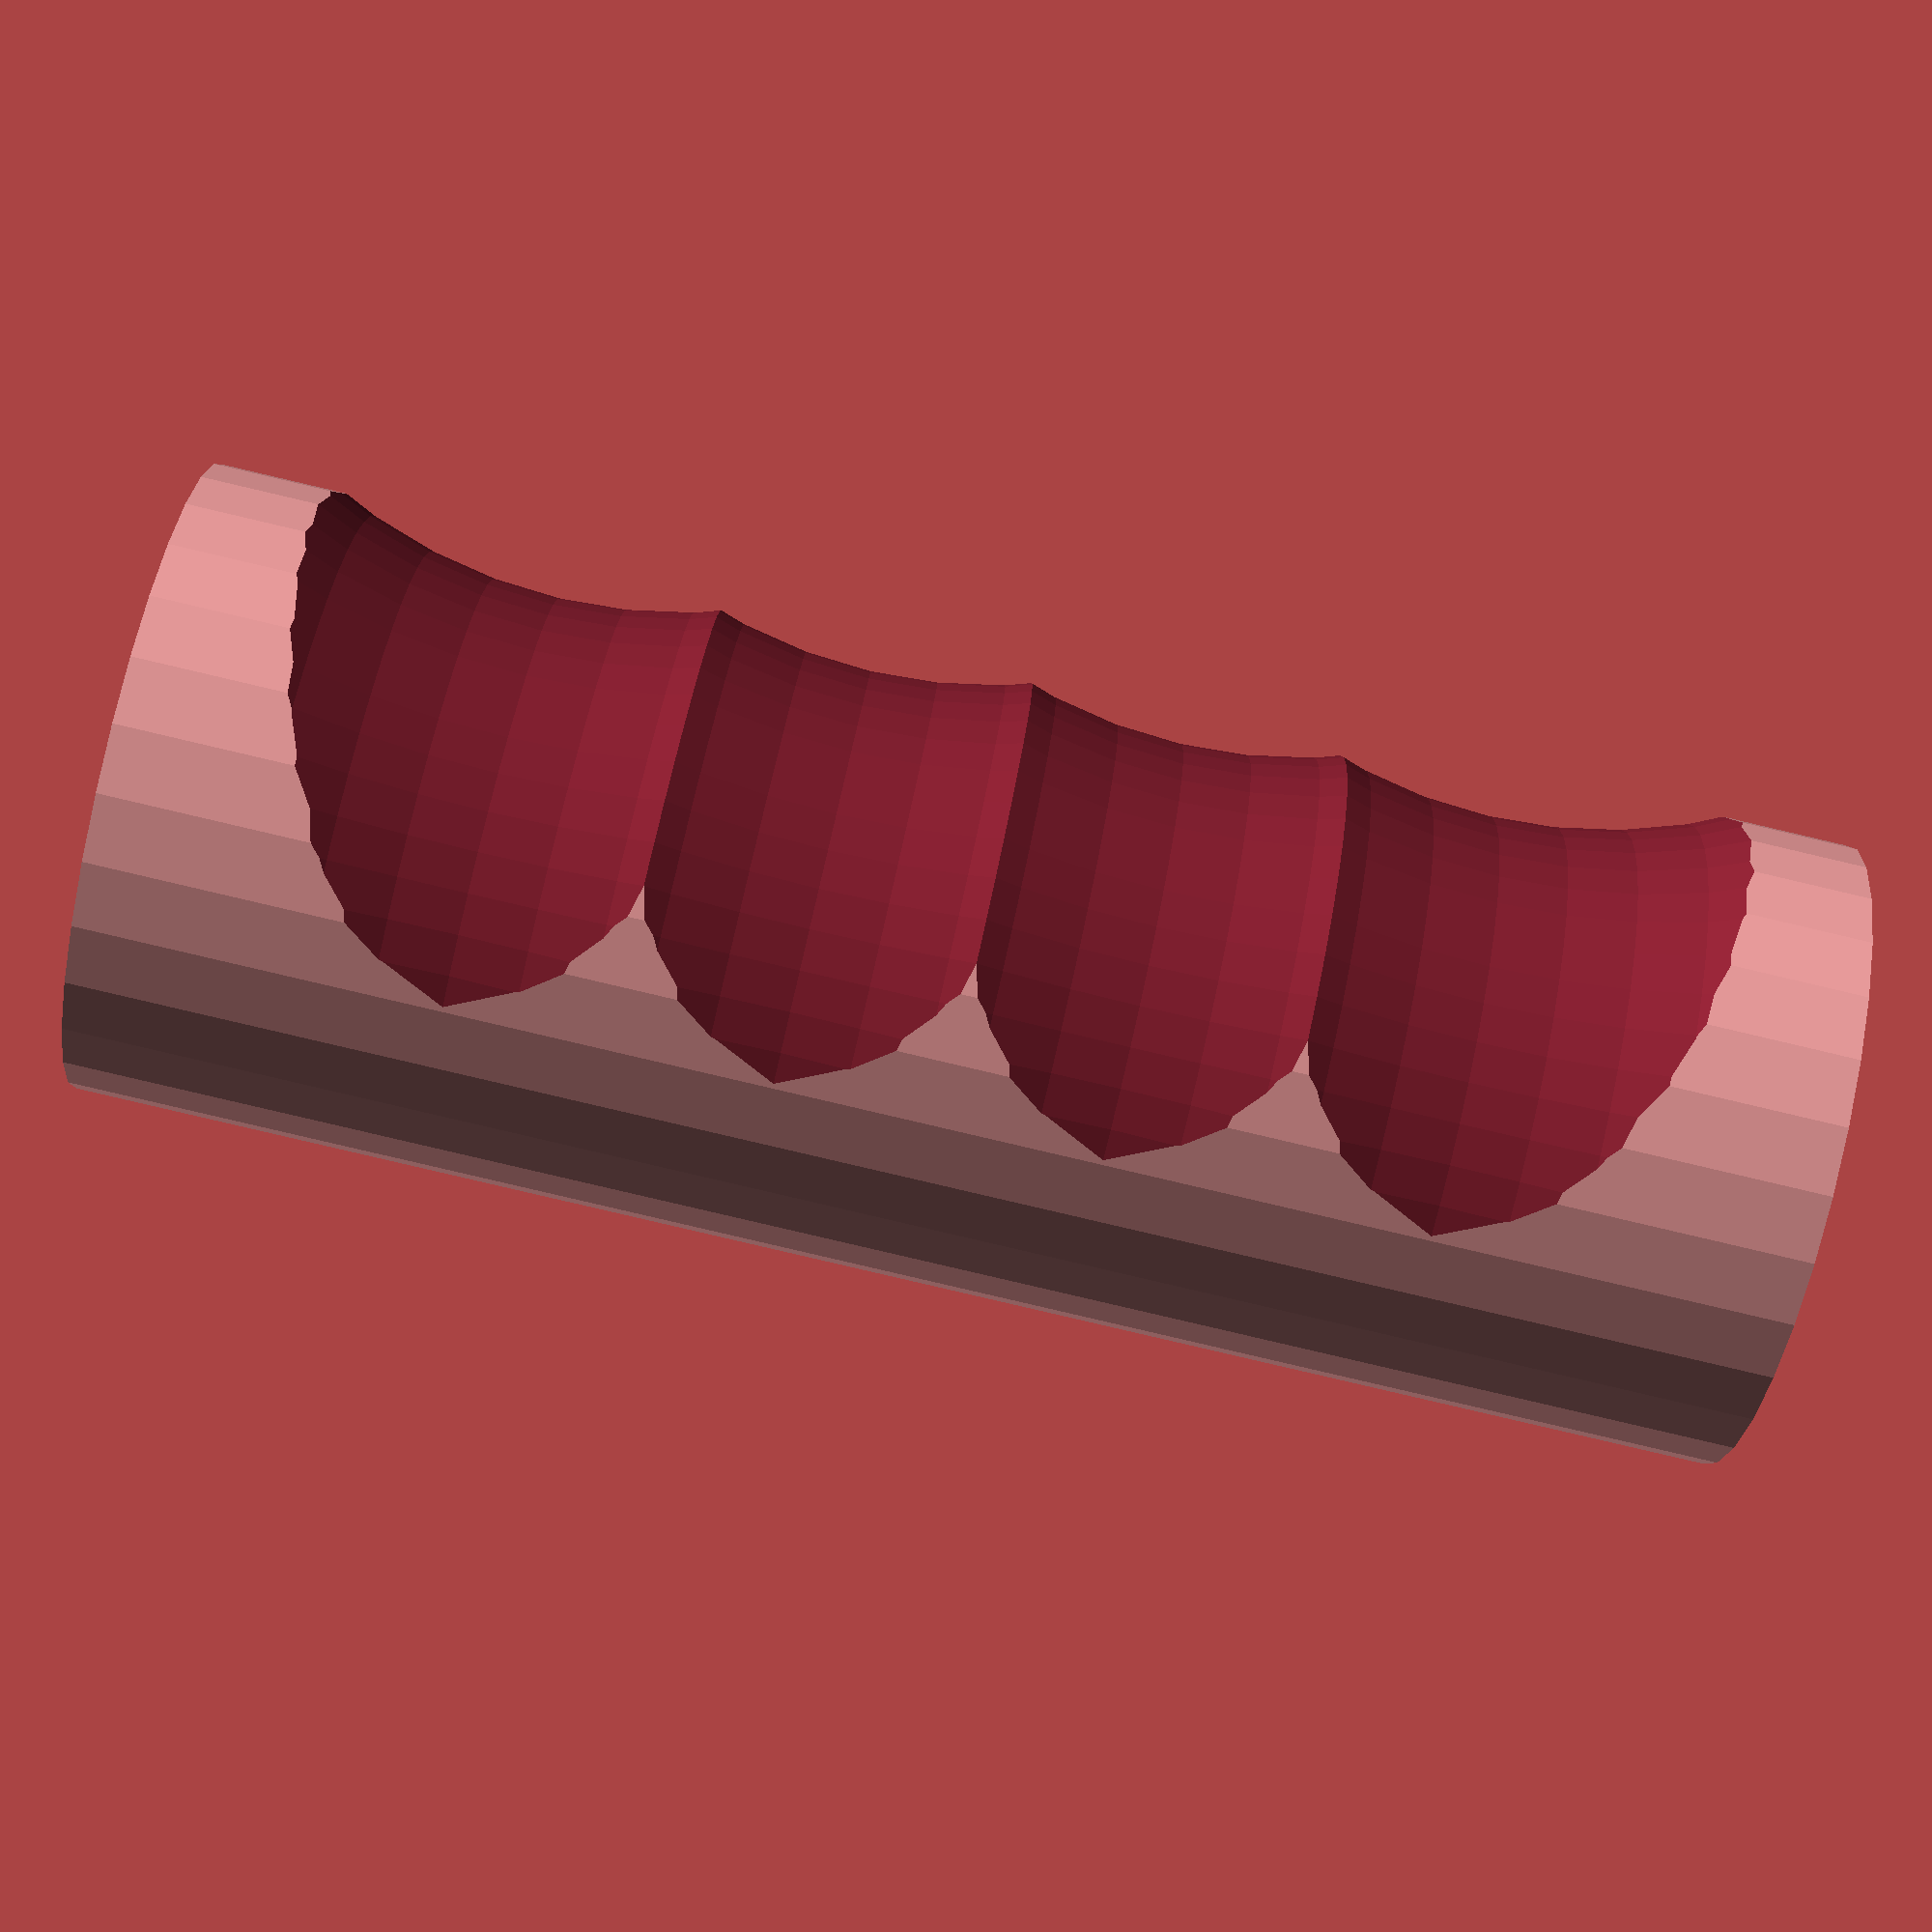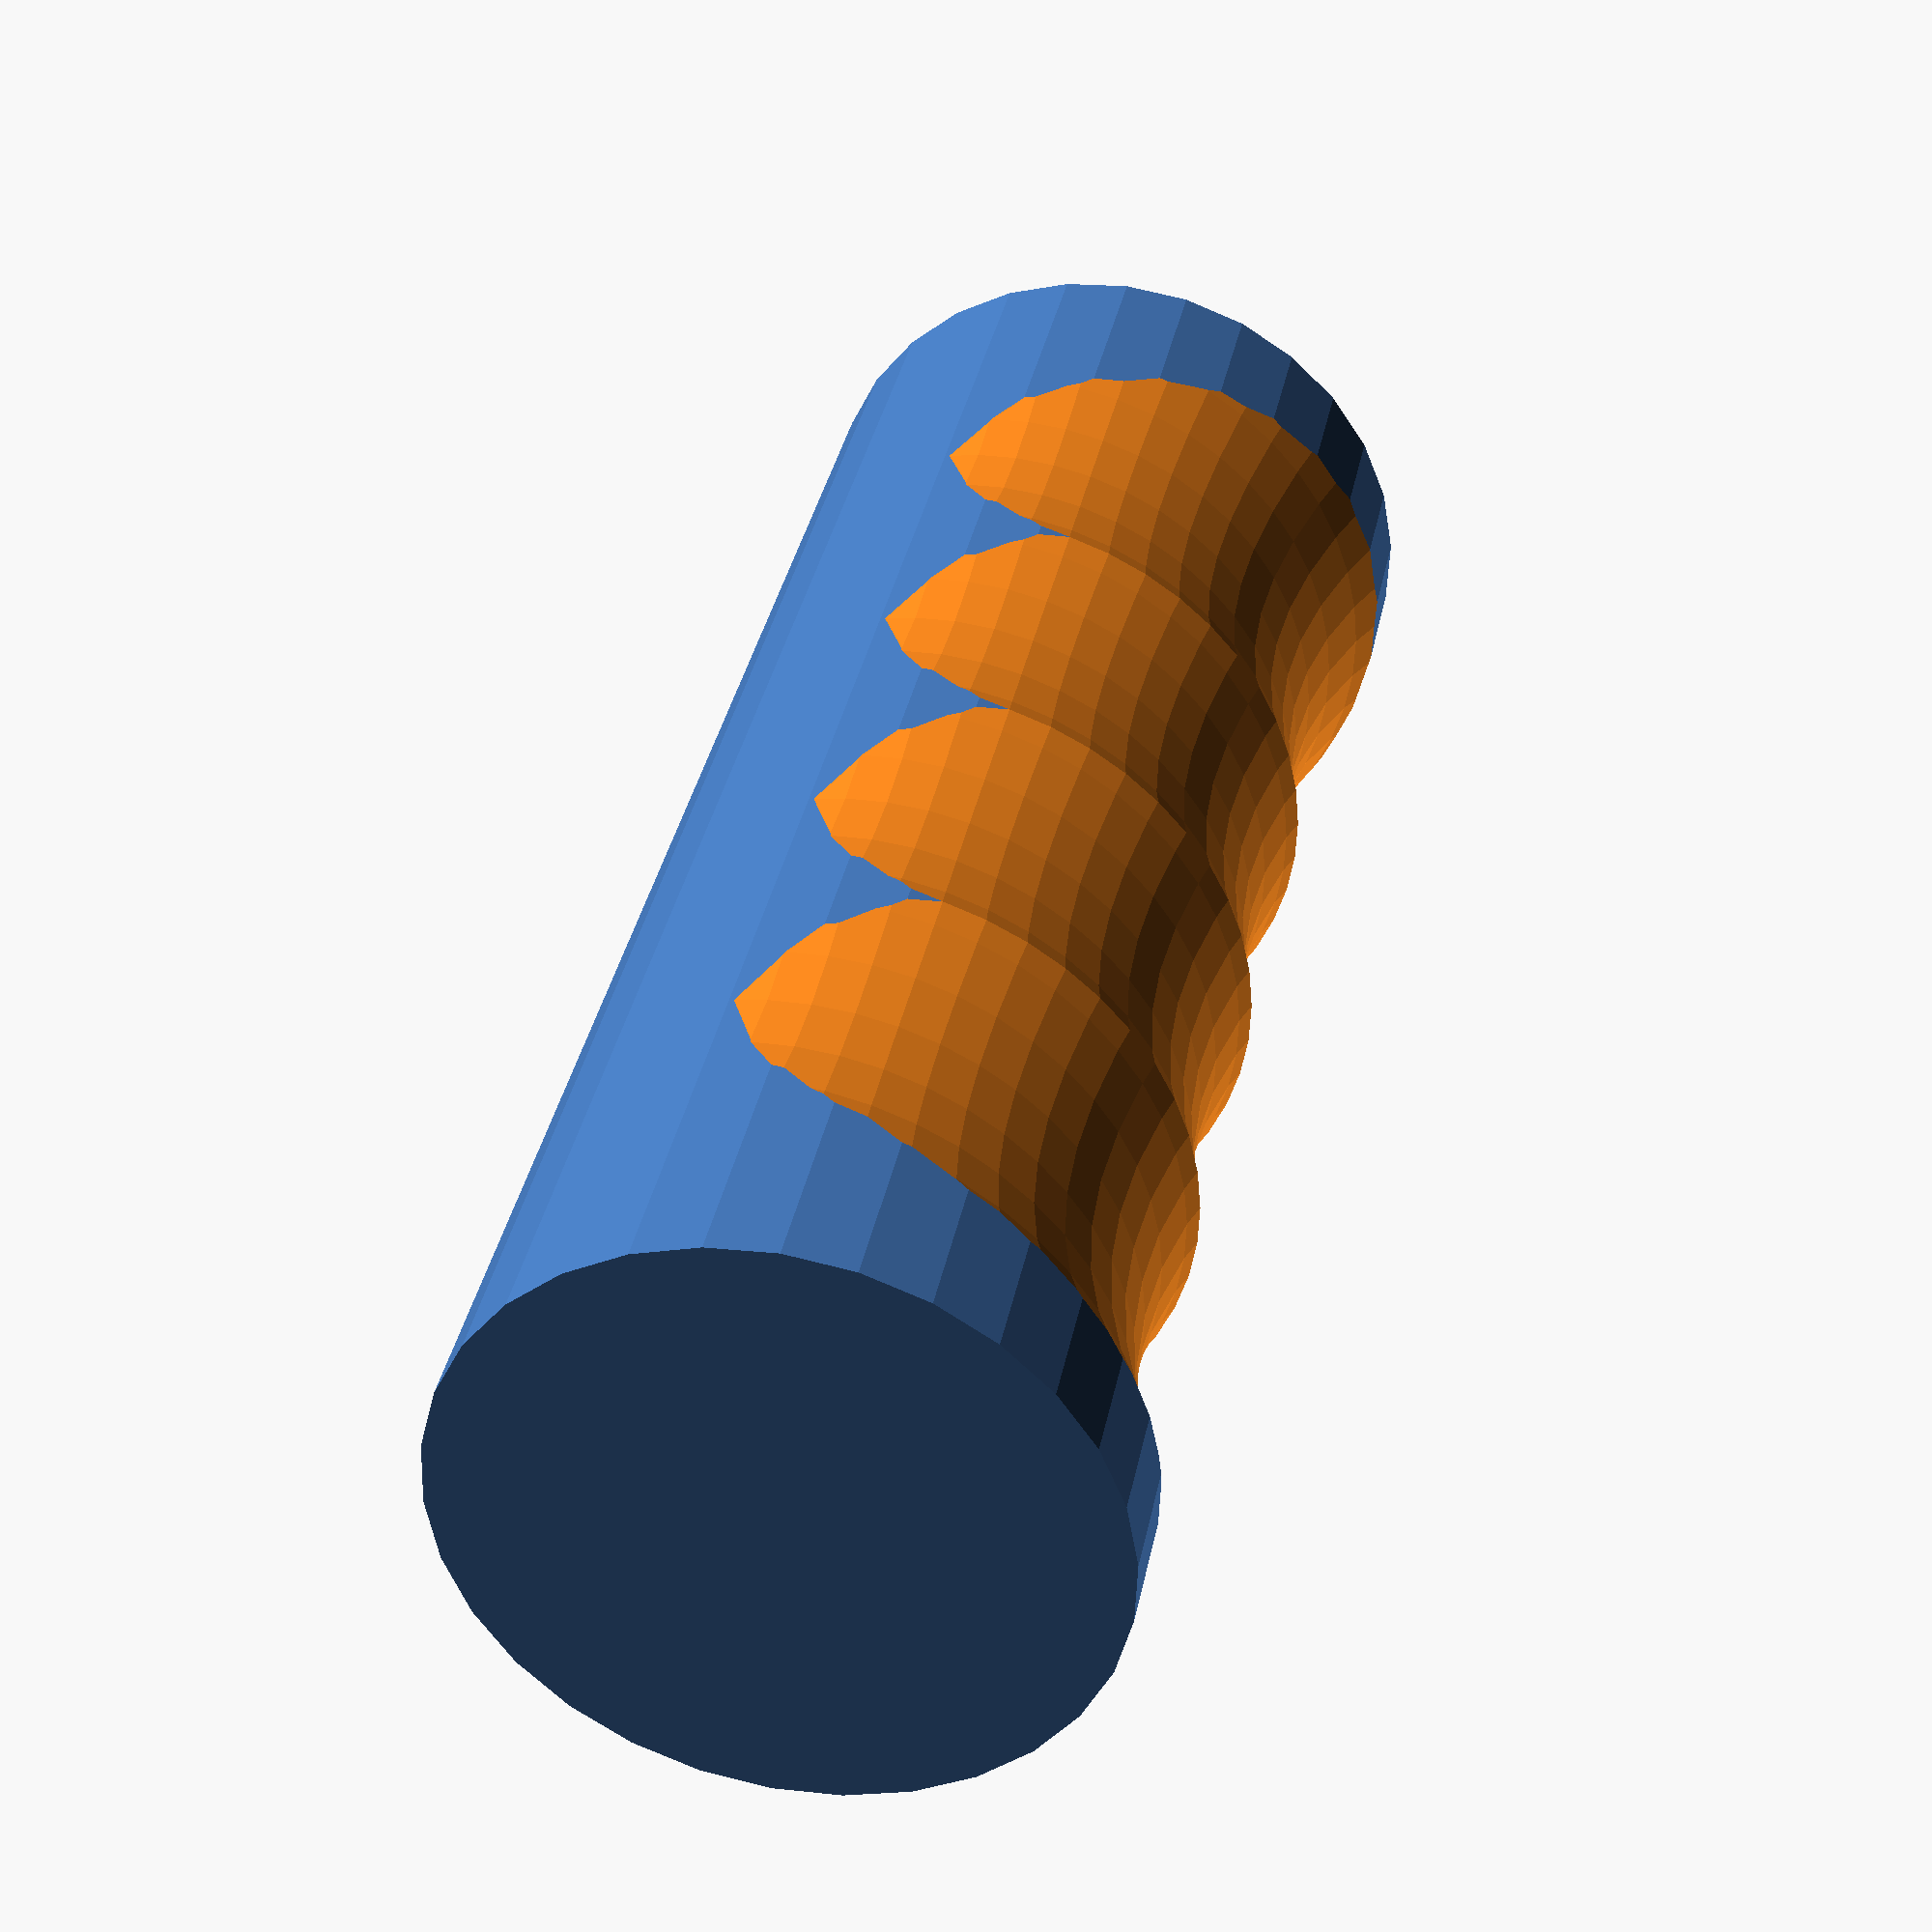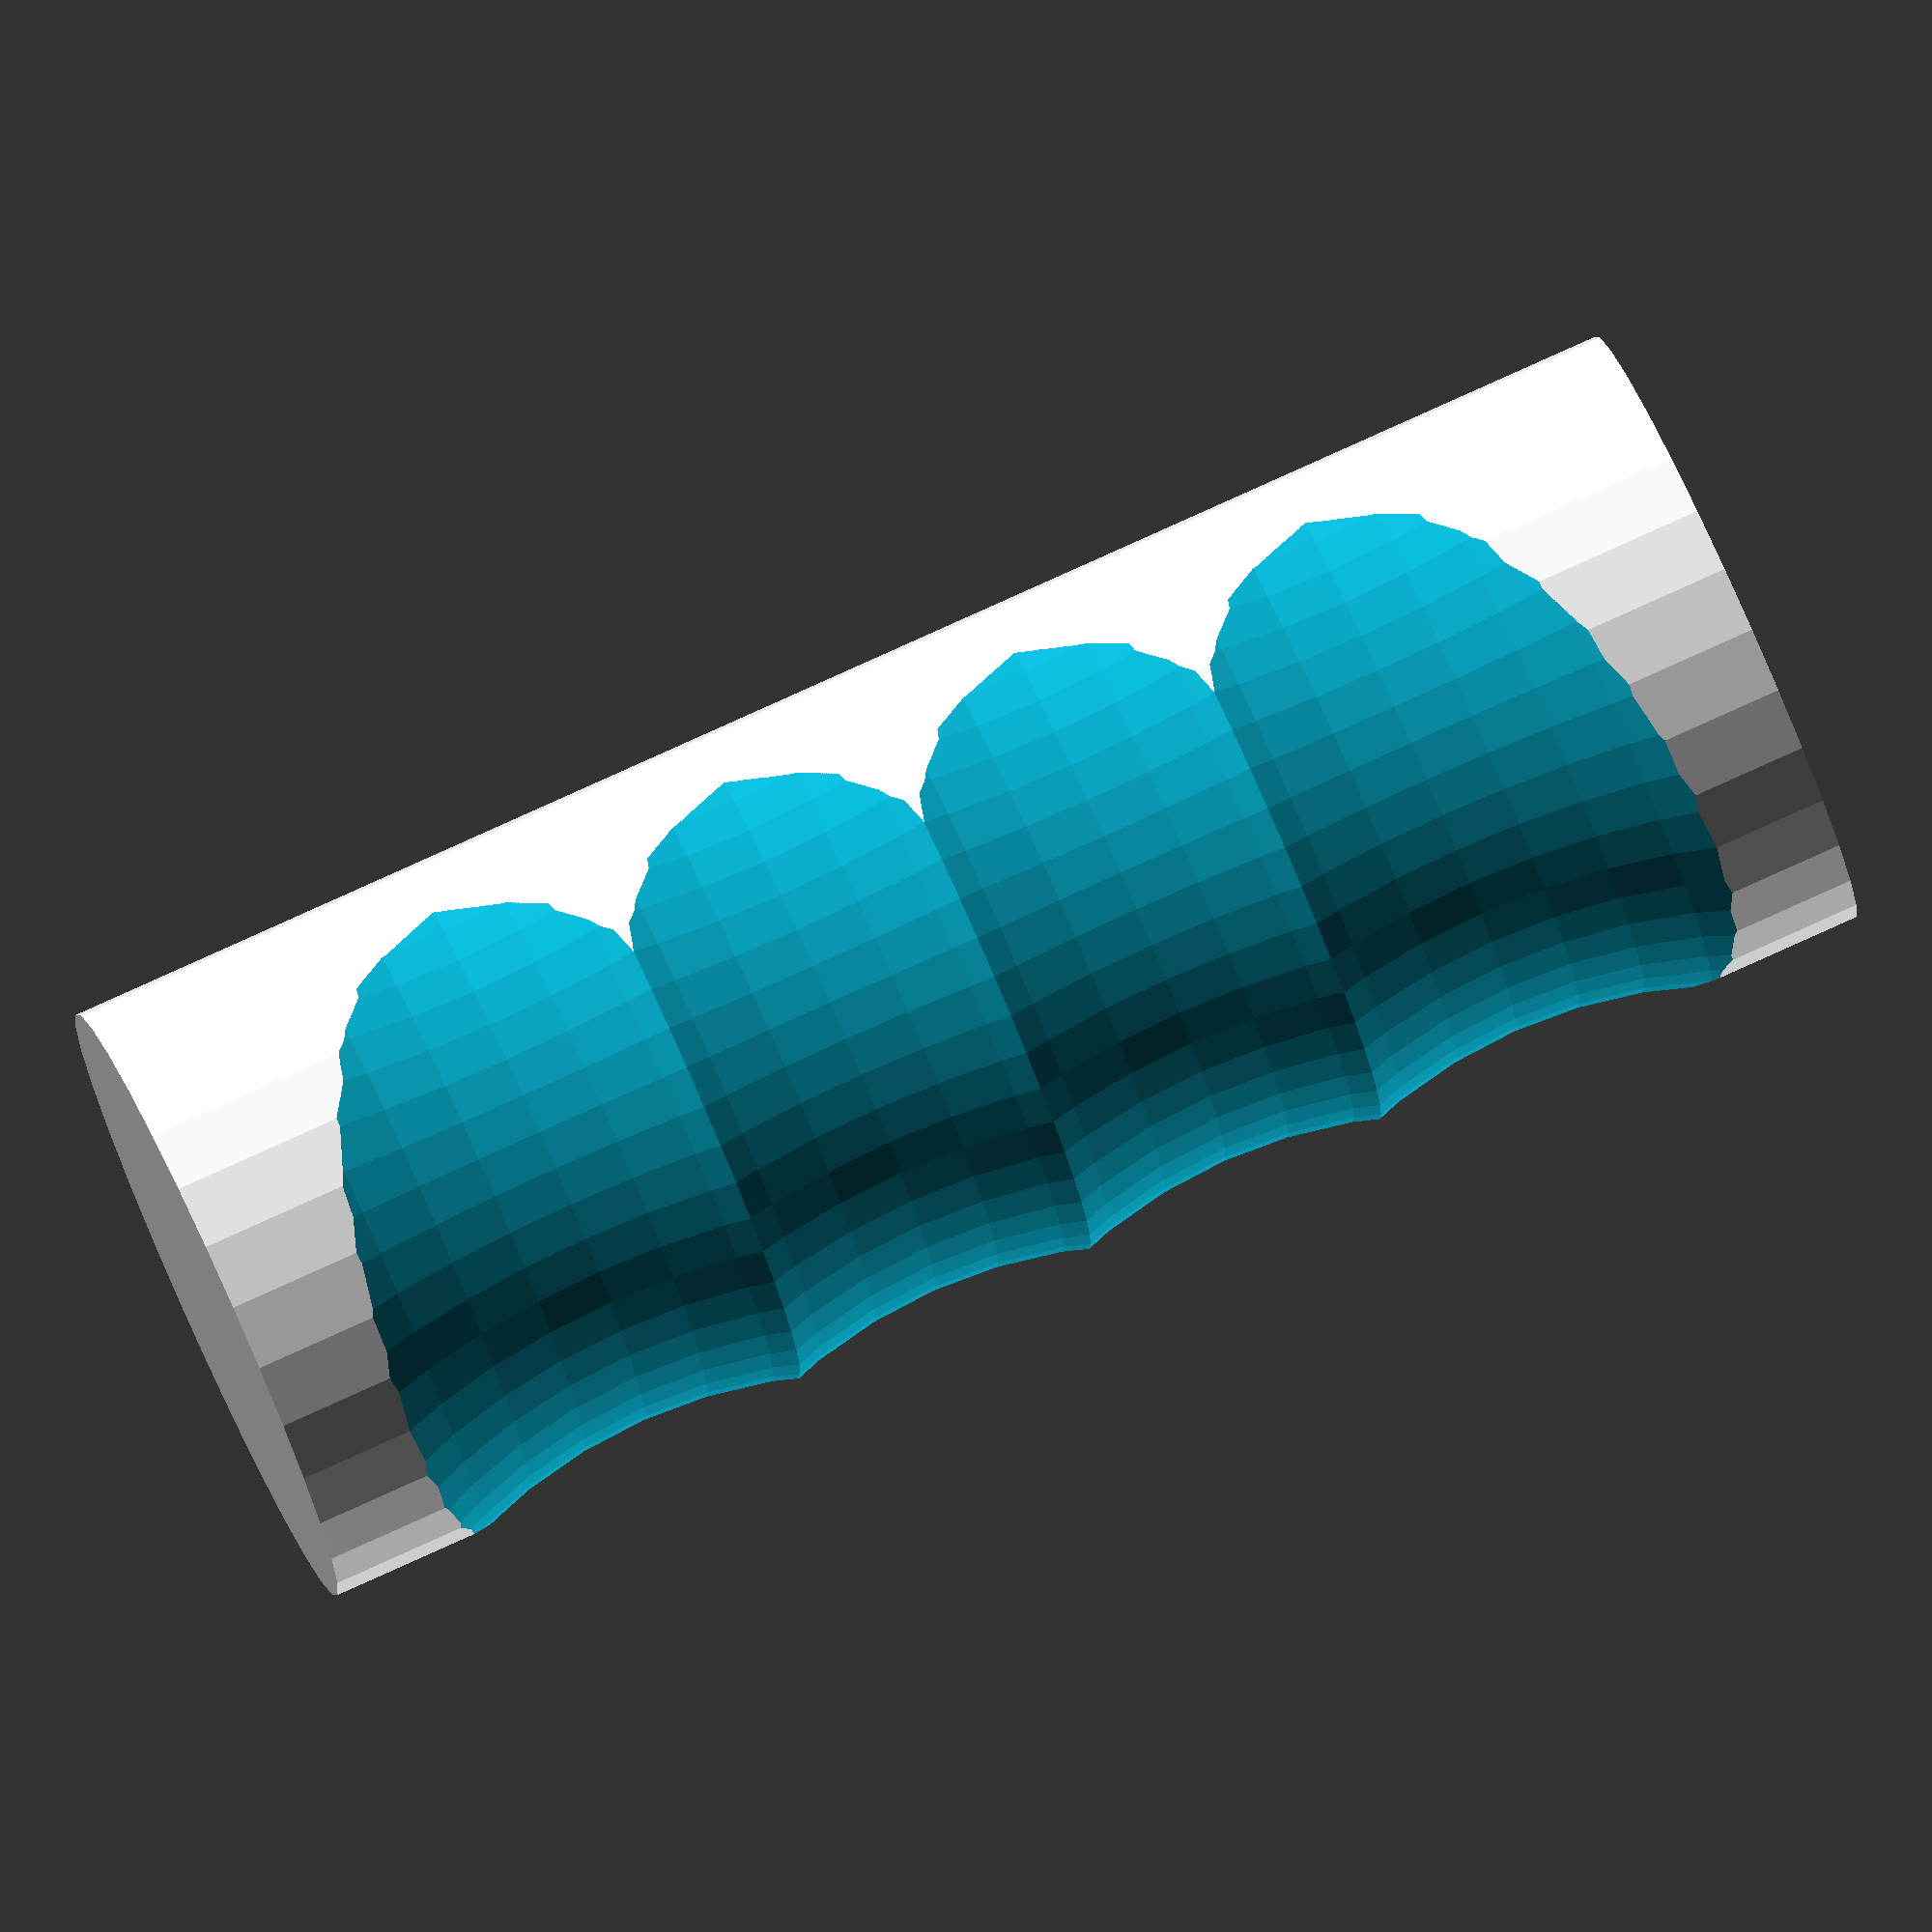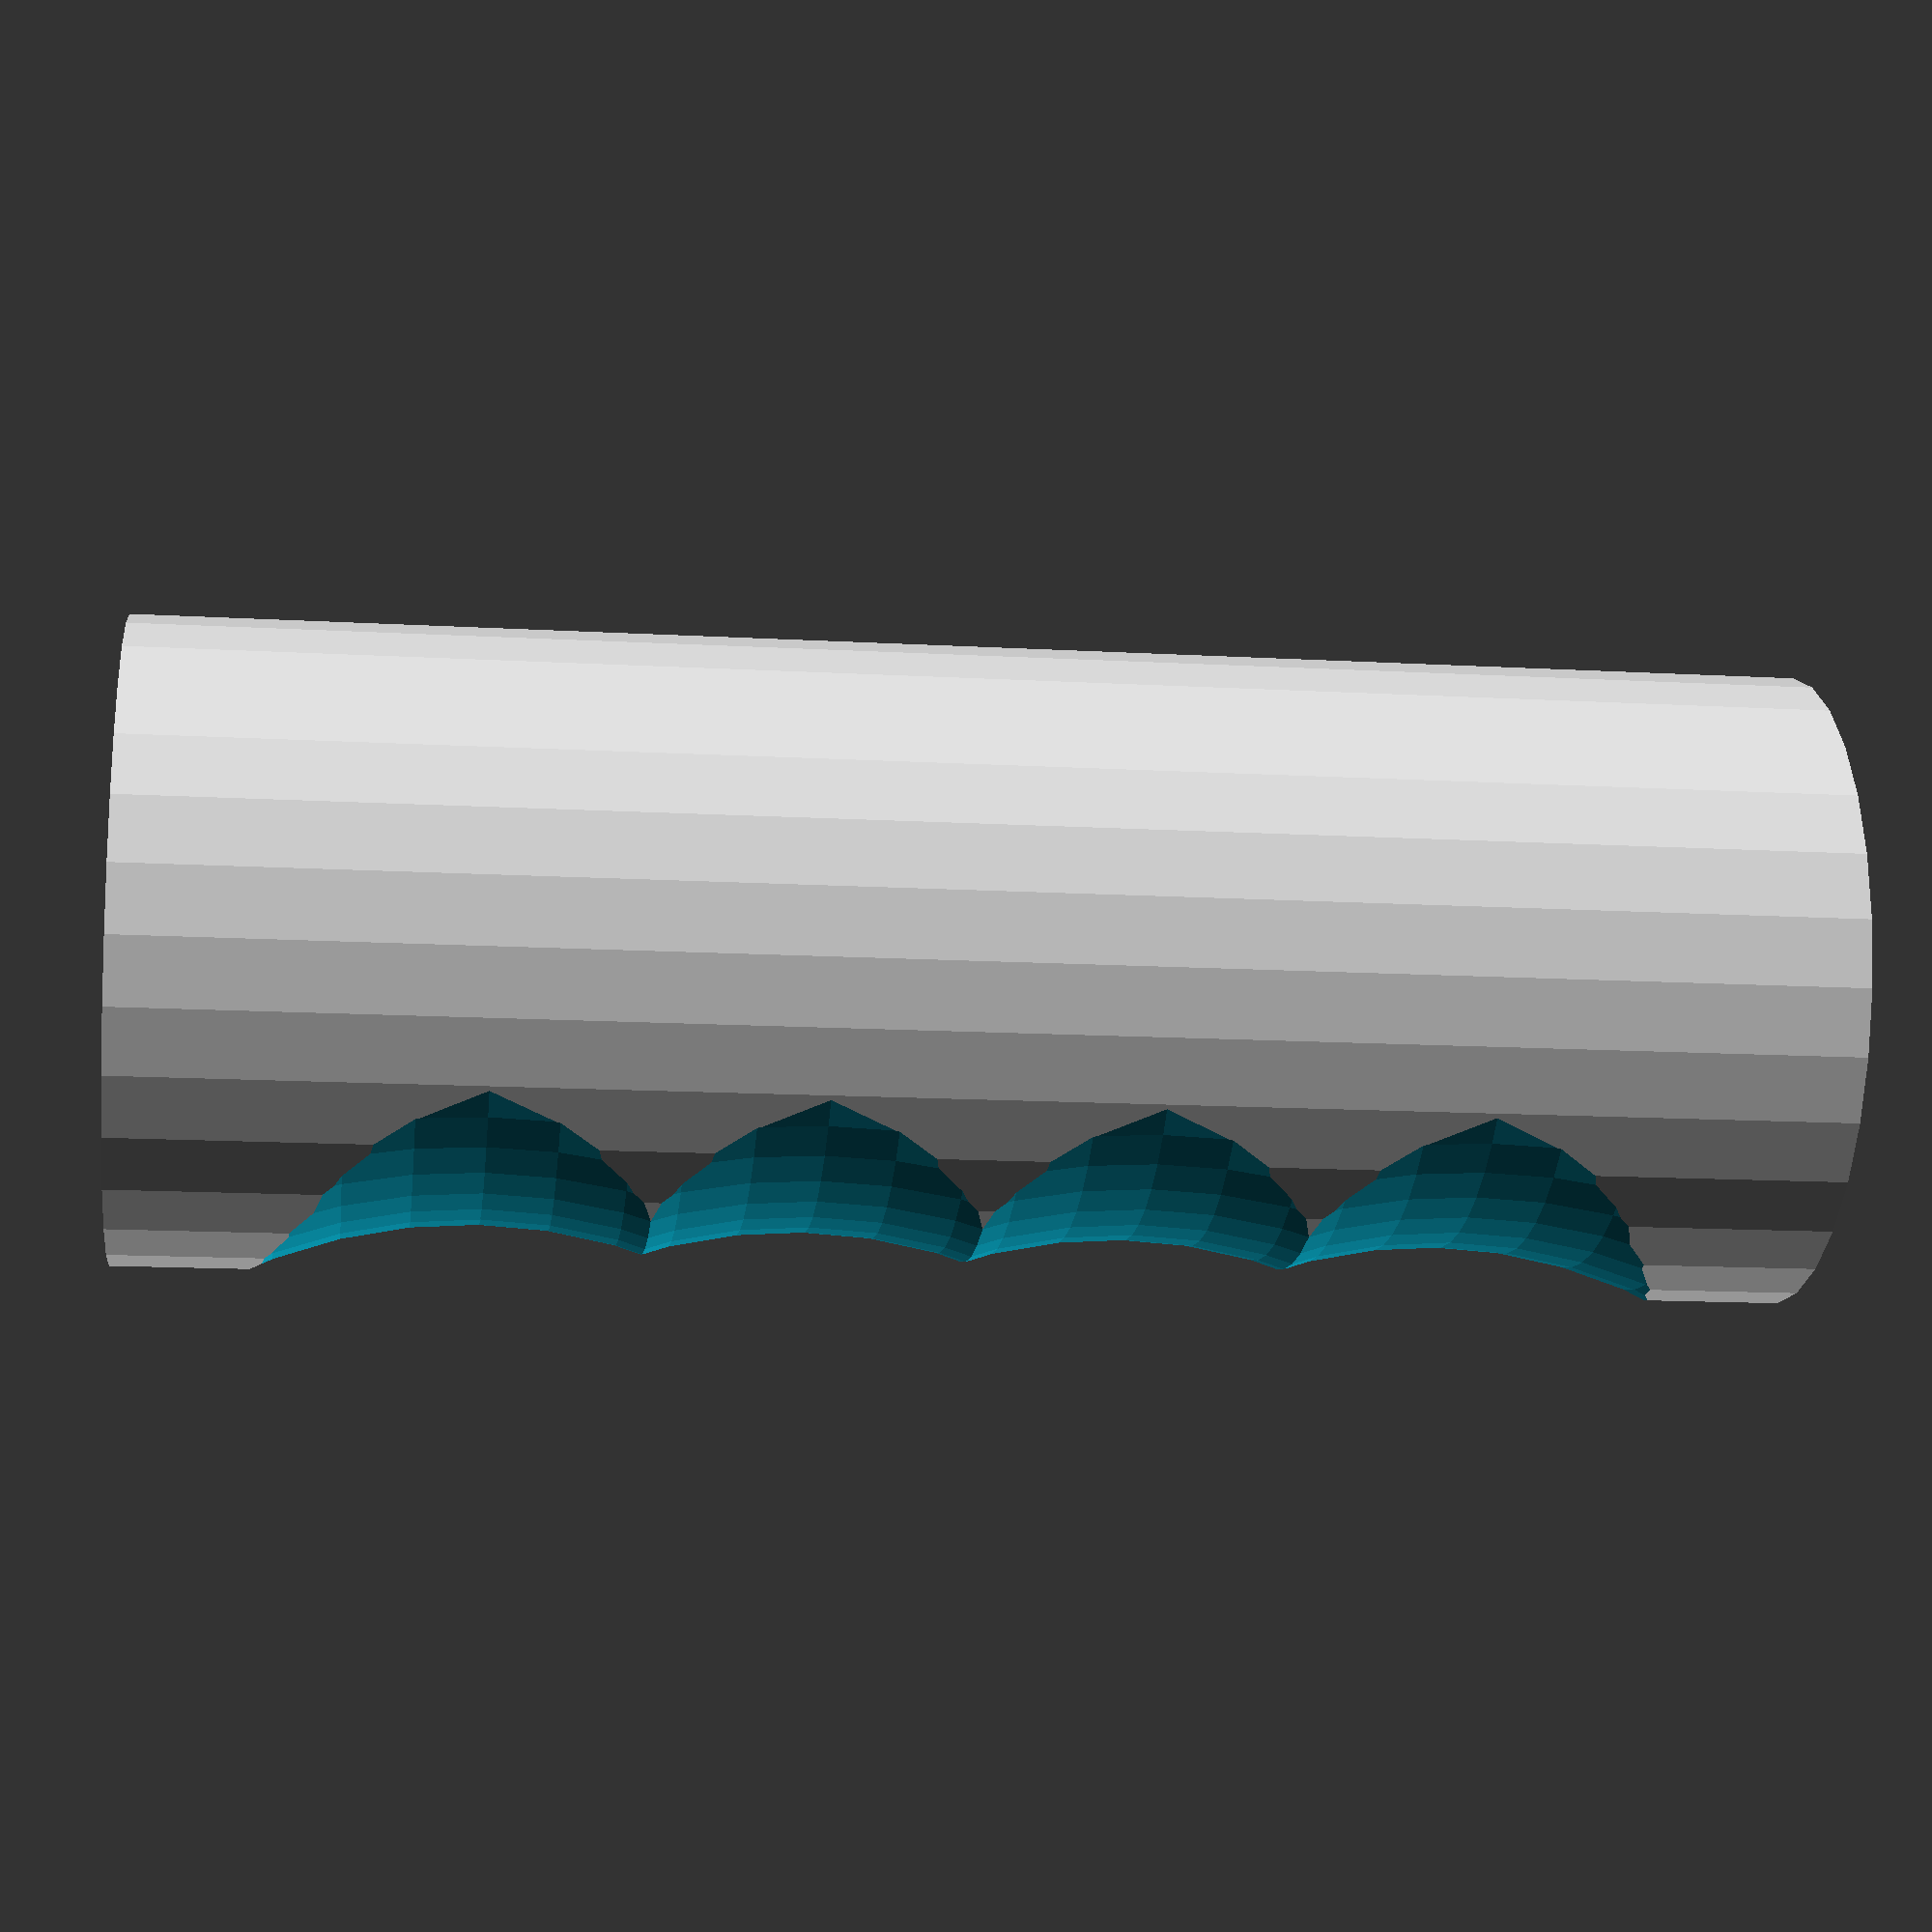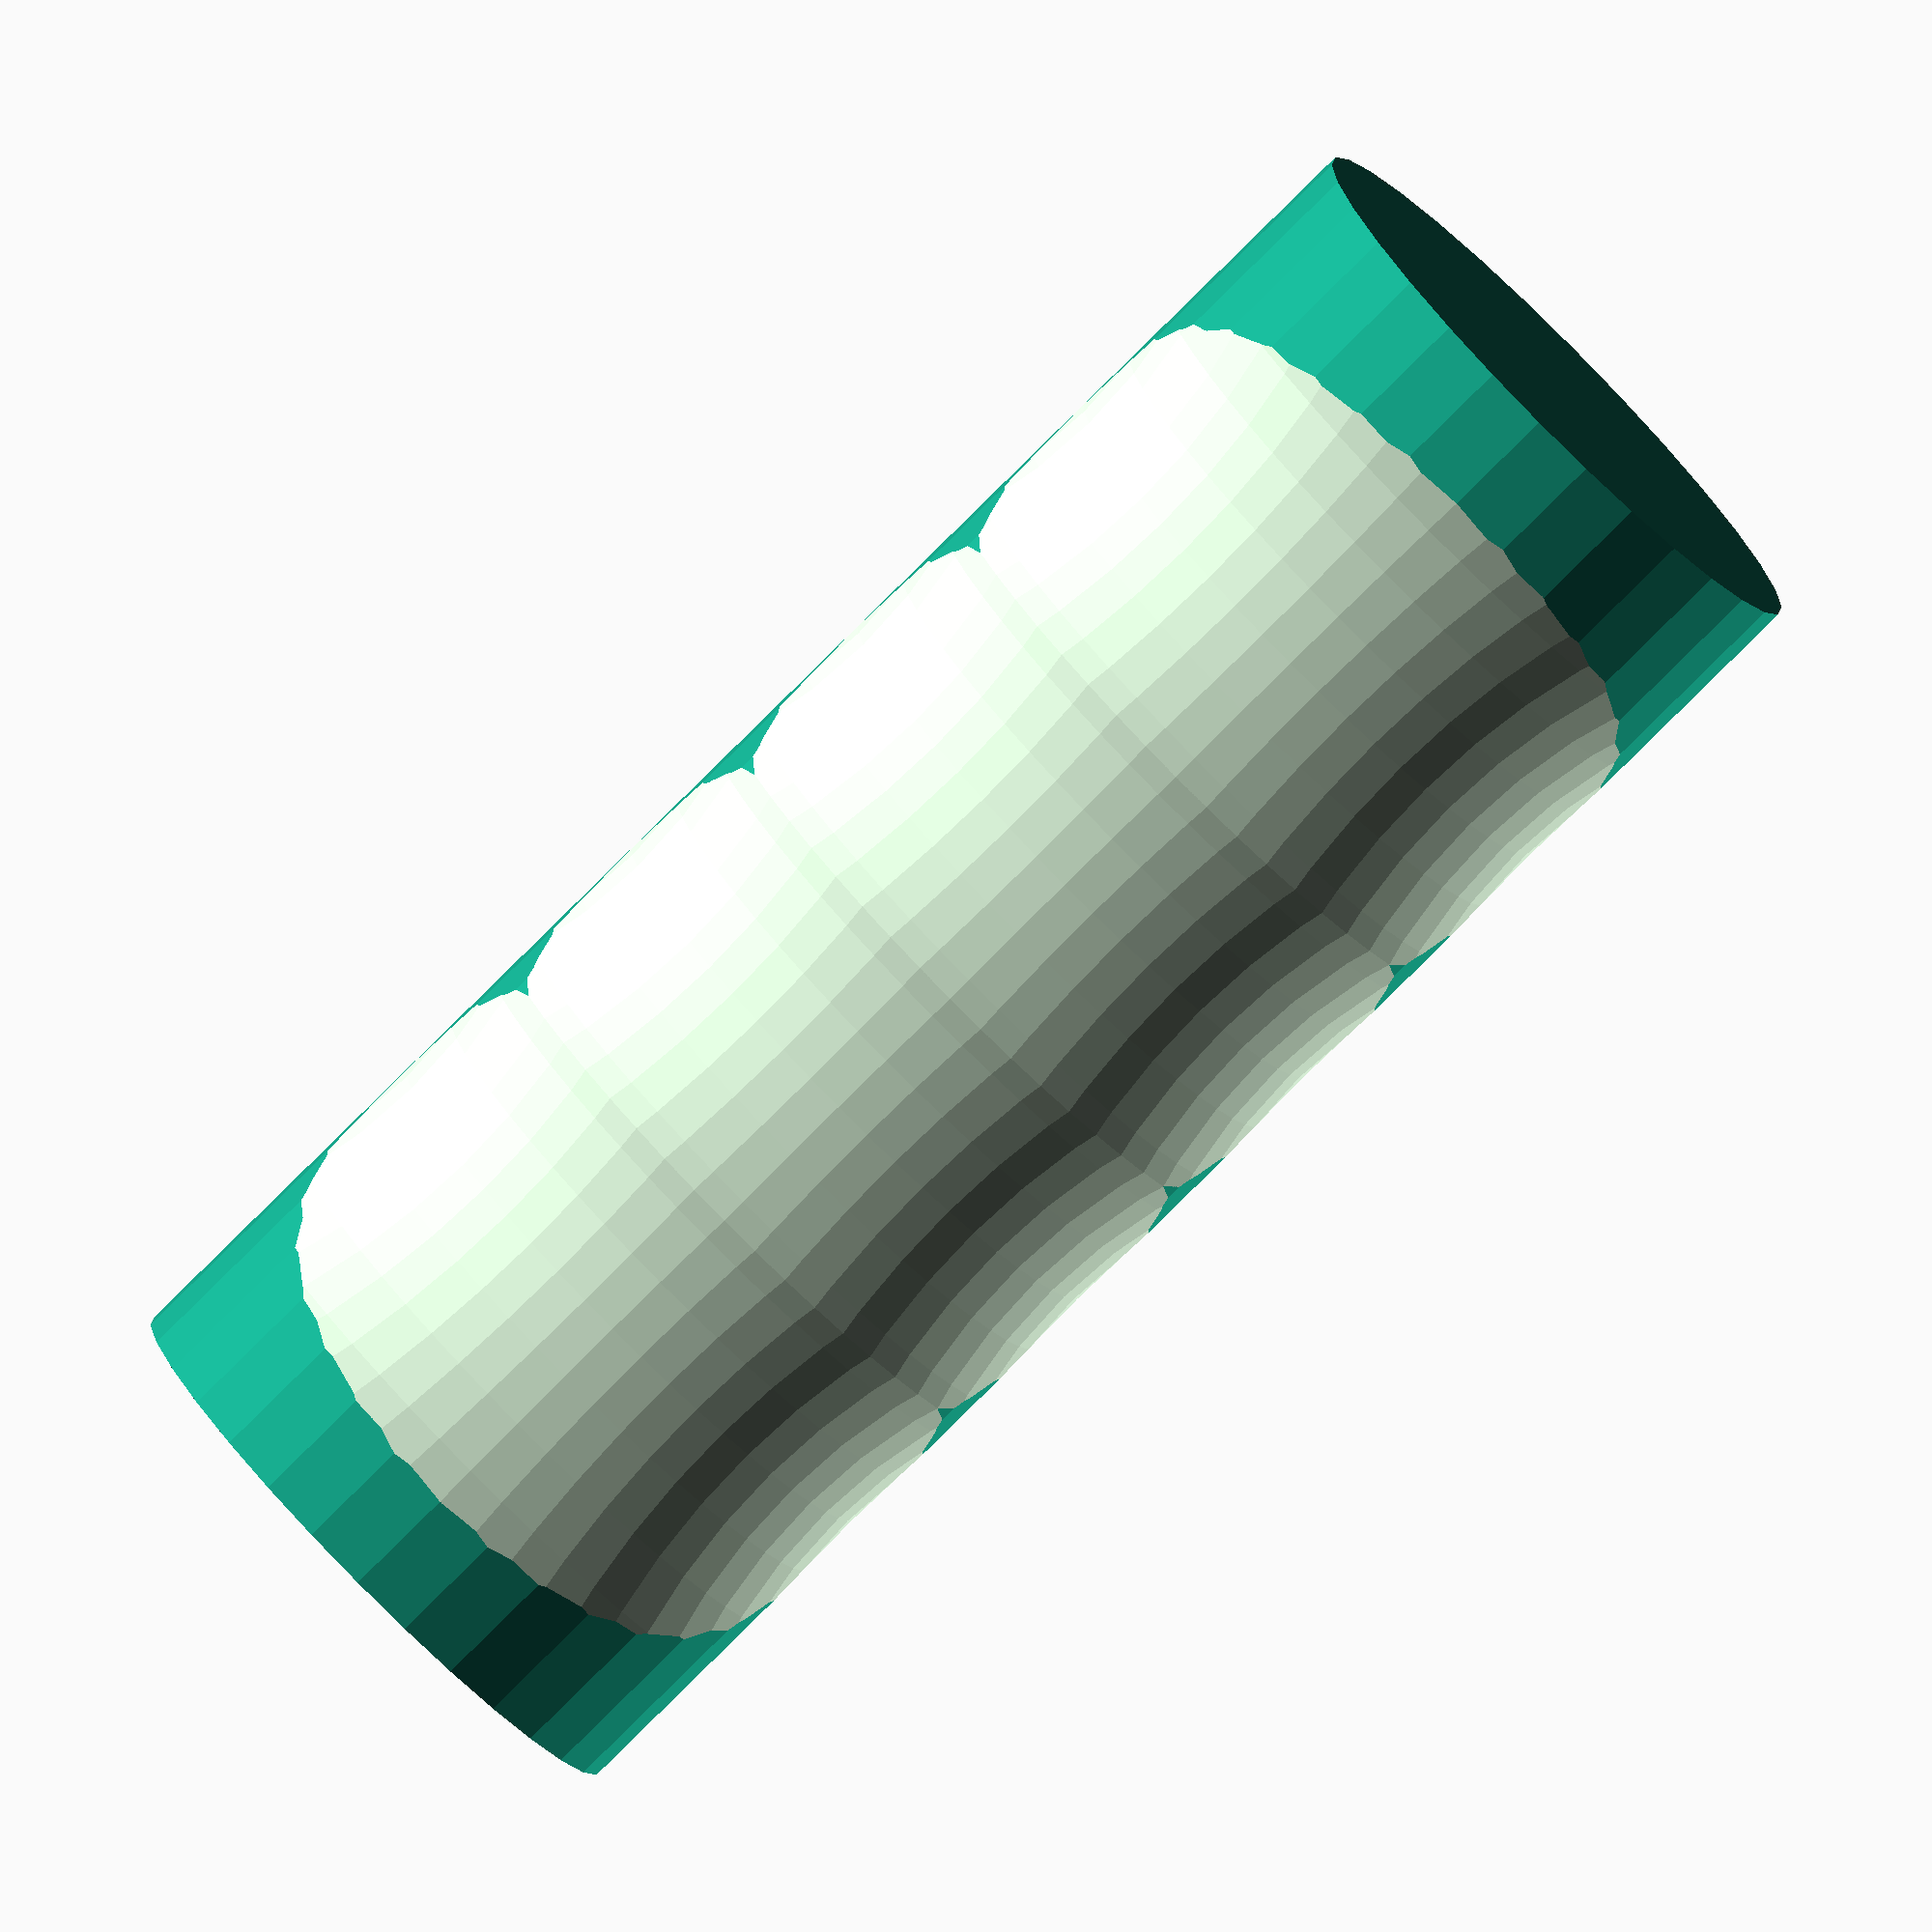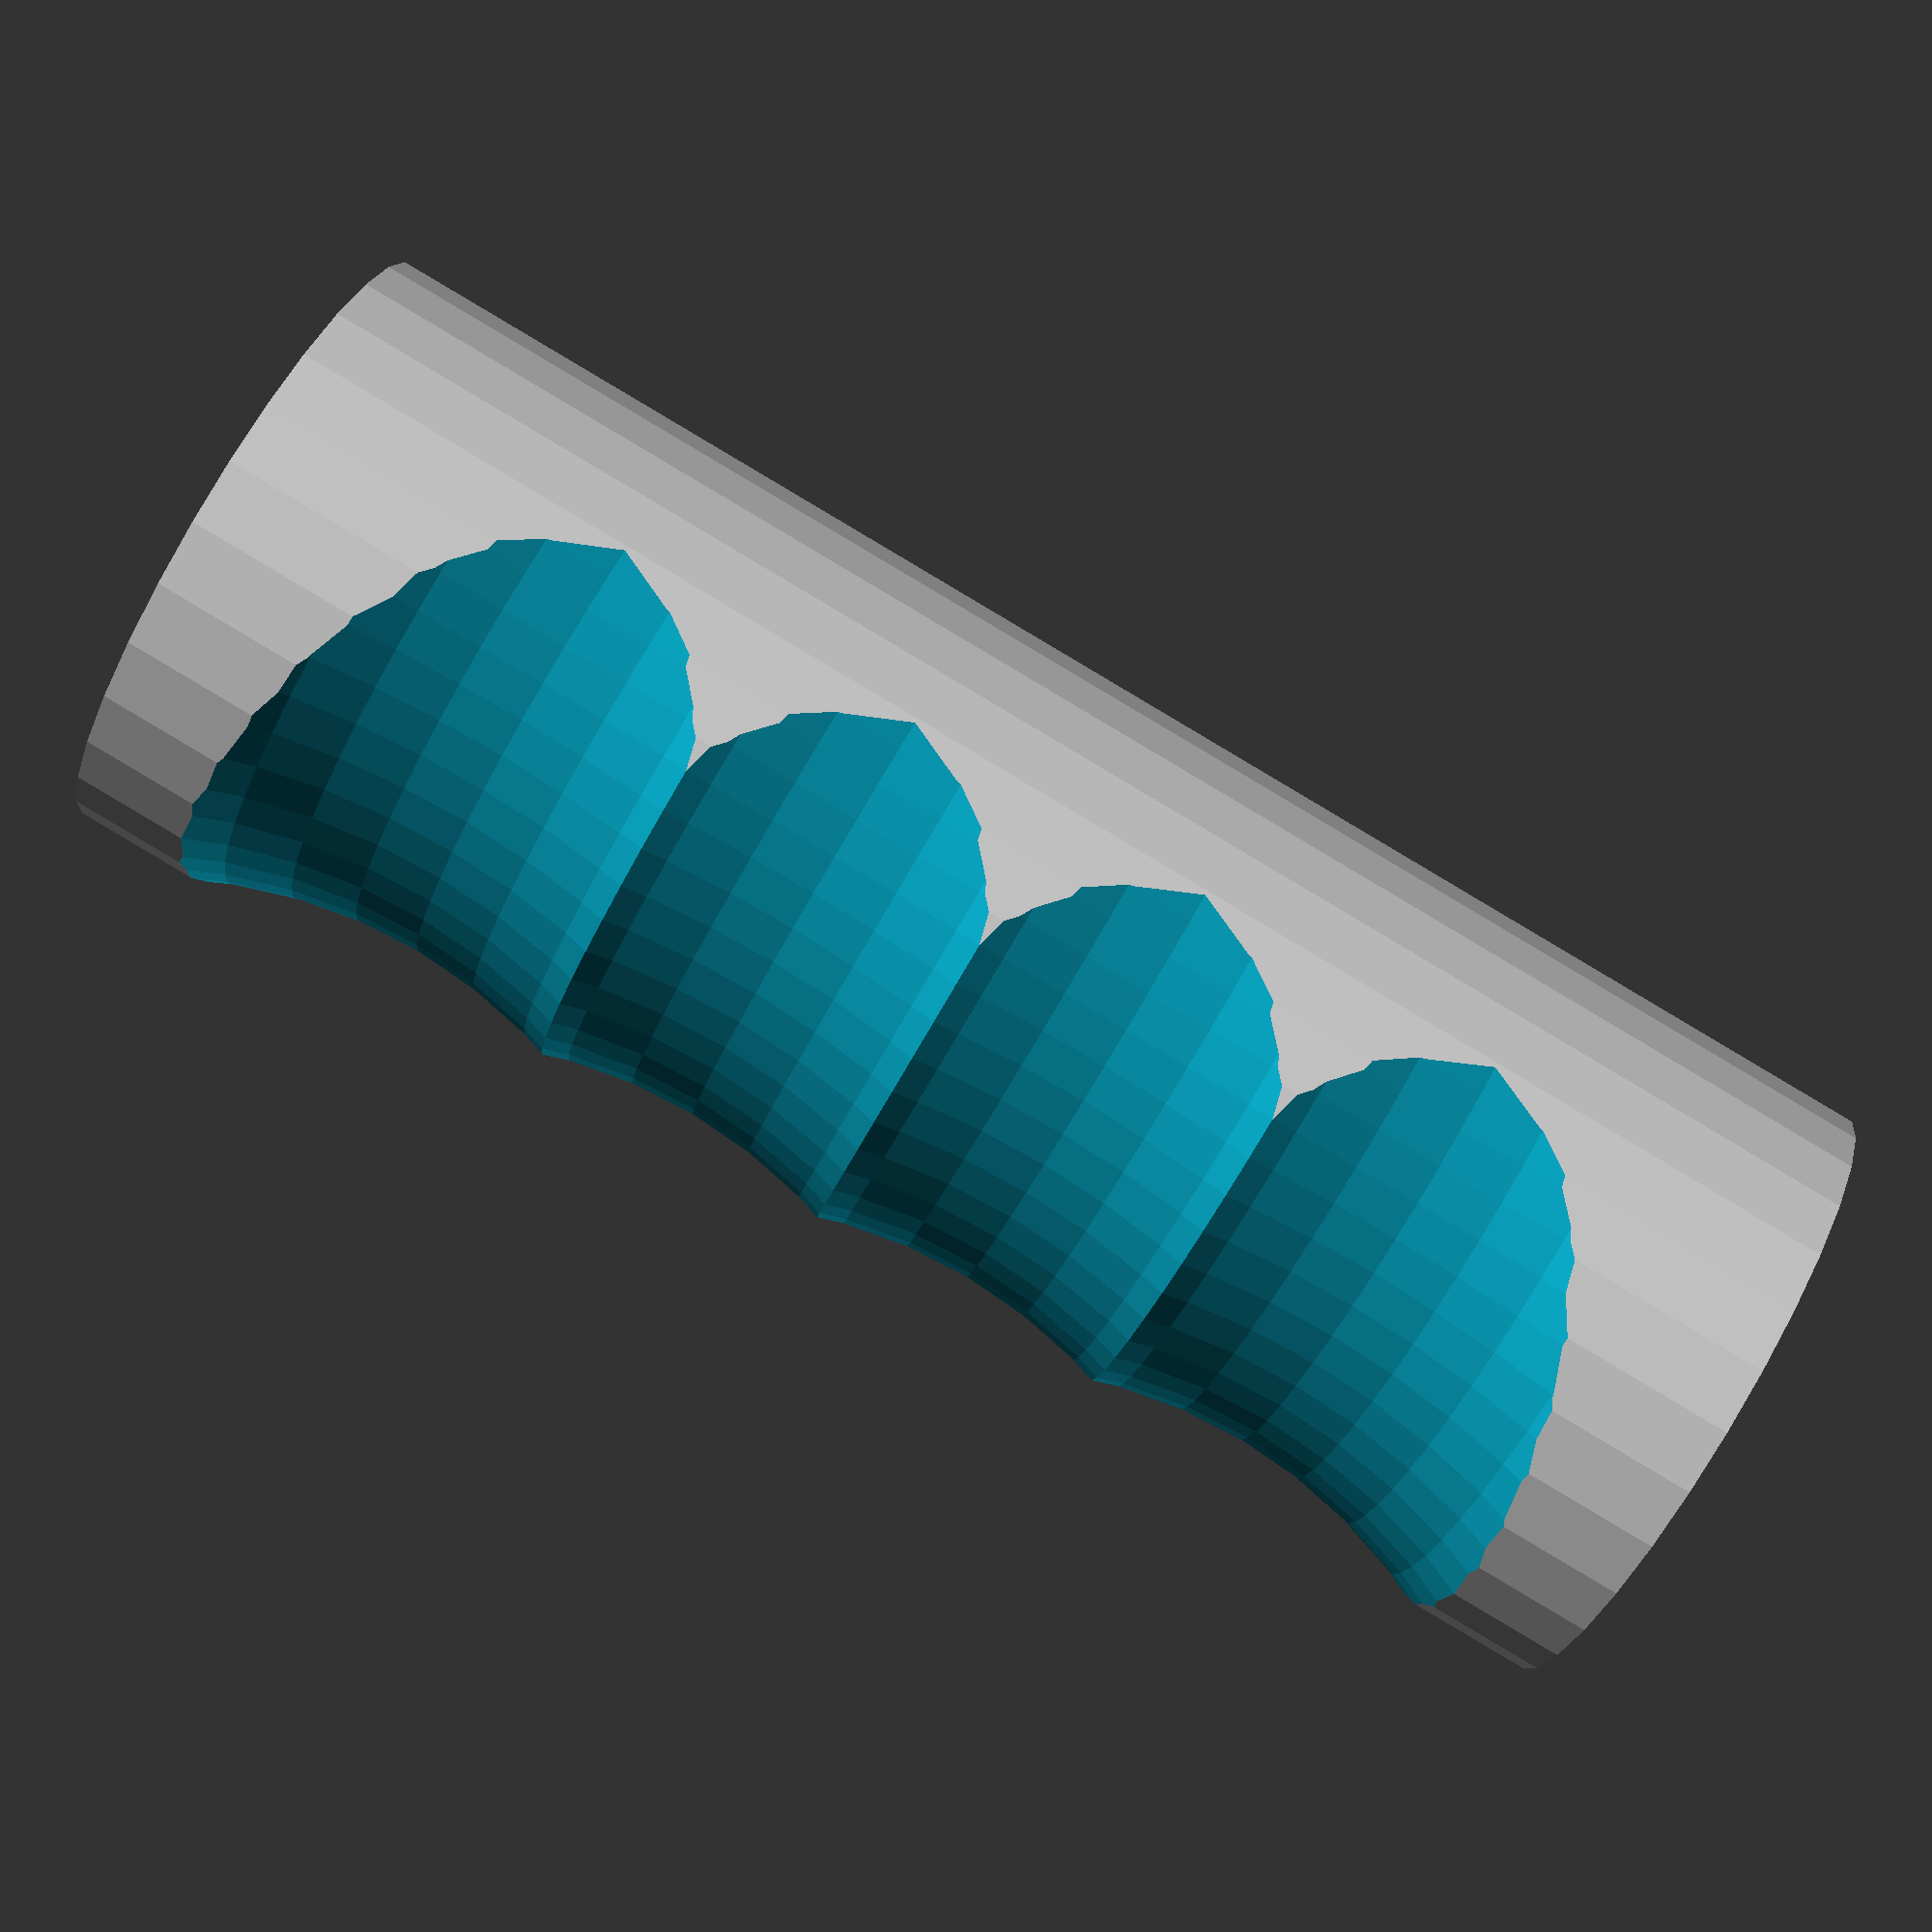
<openscad>
// preview[view:north, tilt:top diagonal]

//What diameter does the broom handle have?
stick_diameter = 25;

//On average, how far apart are your fingers (center to center)?
finger_spacing = 23; //[10:35]

//How much thicker do you want the handle to be than the original broom handle?
padding = "Some"; //[A lot thicker,Some,Only a little]

if(padding=="A lot thicker") assign(pad=12) handle(pad);
if(padding=="Only a little") assign(pad=3) handle(pad);
if(padding=="Some") assign(pad=7) handle(pad);


module handle(padd){
	
	ir=stick_diameter/2;
	or=ir+padd;
	hi=4*finger_spacing+10;
	edge=padd+5;
	res=50*1;
	
	difference(){
		cylinder(r=or,h=hi);
	
		union(){
			for(i=[0:3])translate([(or-ir)/2,0,edge+((hi-2*edge)*(i+.5)/4)]){
				rotate_extrude(convexity = 10, $fn = res)
				translate([or*(2+.4*(12/padd)), 0, 0])
				circle(r = (1+.4*(12/padd))*or, $fn = res);
			}
			translate([0,0,edge])cylinder(r=ir,h=hi-edge);
		}
	}

}
</openscad>
<views>
elev=262.8 azim=164.2 roll=283.2 proj=p view=wireframe
elev=323.1 azim=15.9 roll=191.4 proj=p view=solid
elev=280.2 azim=42.3 roll=245.6 proj=o view=wireframe
elev=13.8 azim=313.0 roll=82.7 proj=p view=wireframe
elev=80.2 azim=265.5 roll=134.9 proj=o view=wireframe
elev=269.7 azim=28.1 roll=300.7 proj=p view=wireframe
</views>
